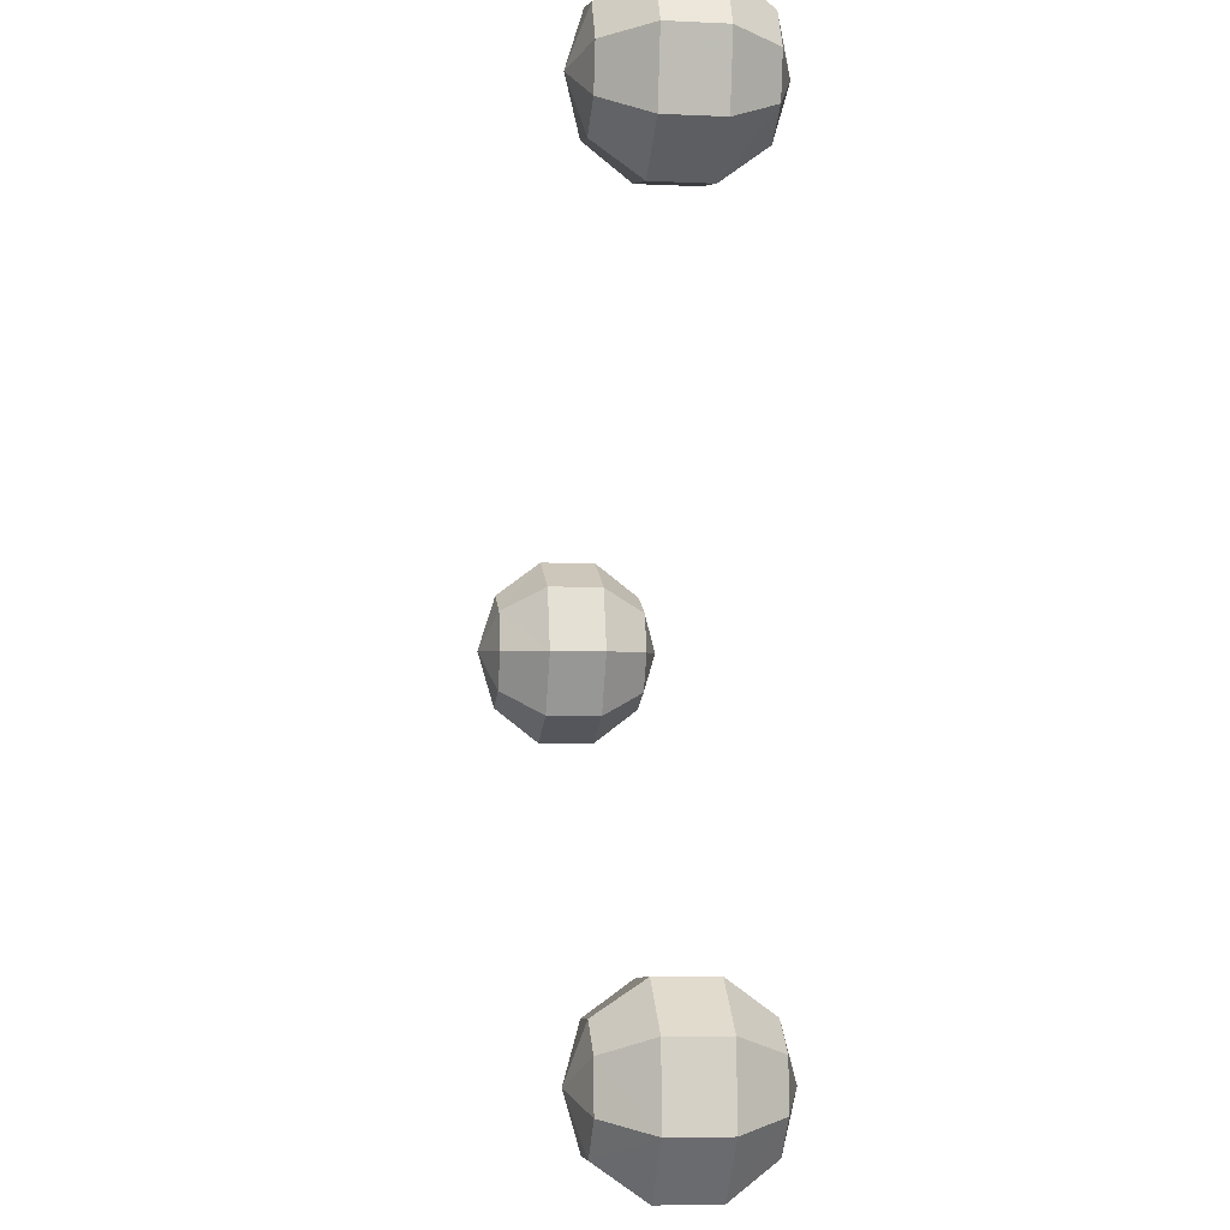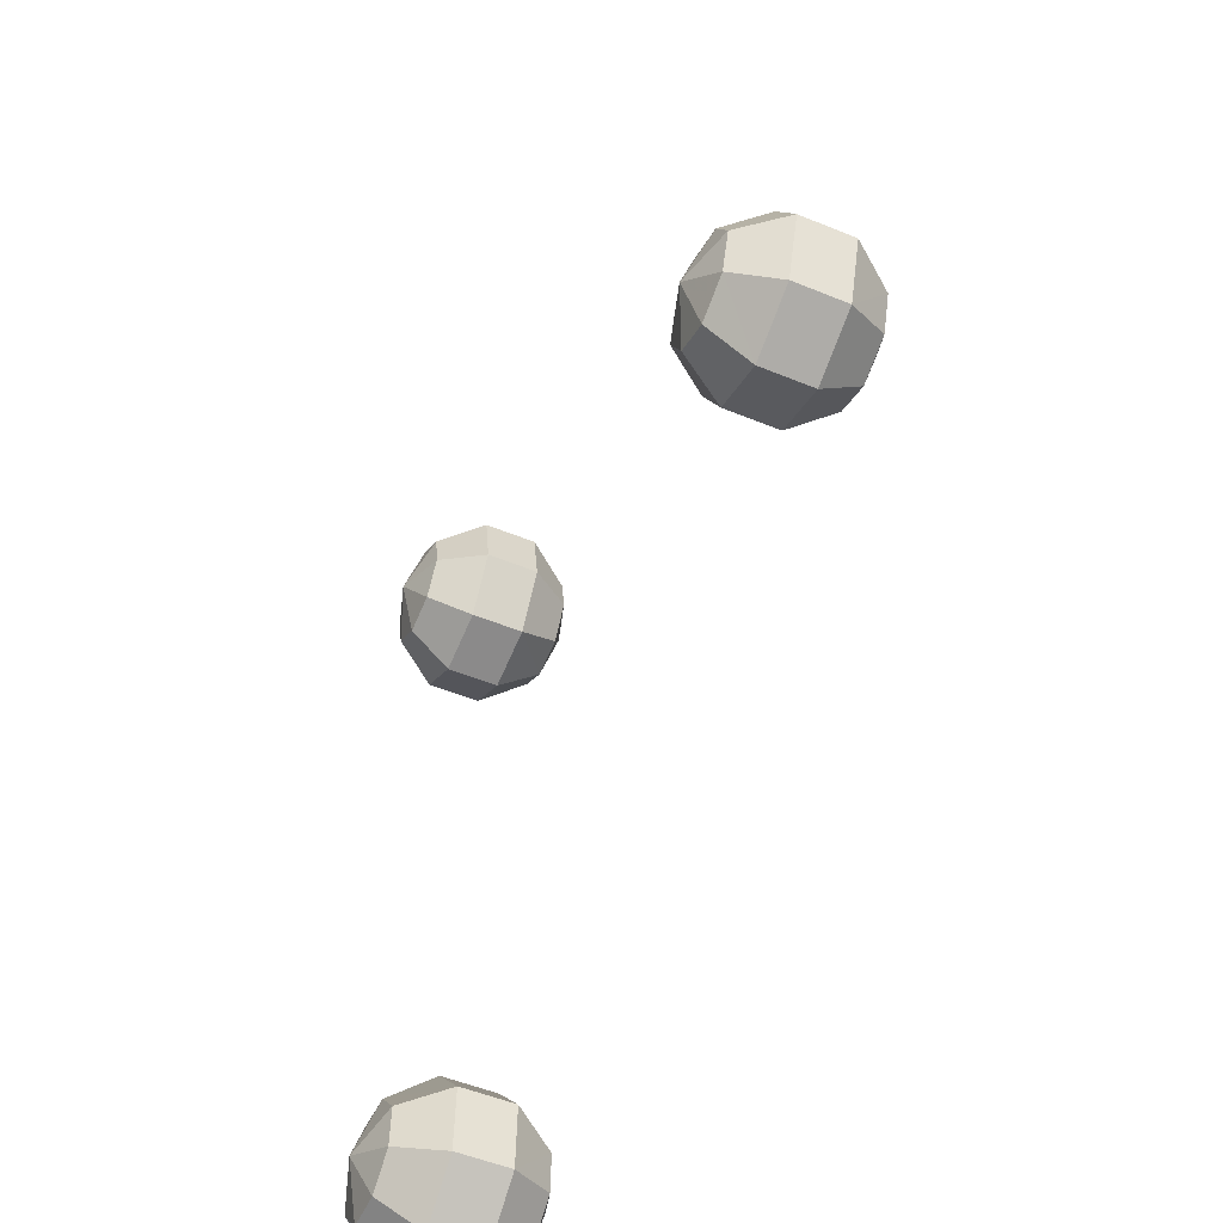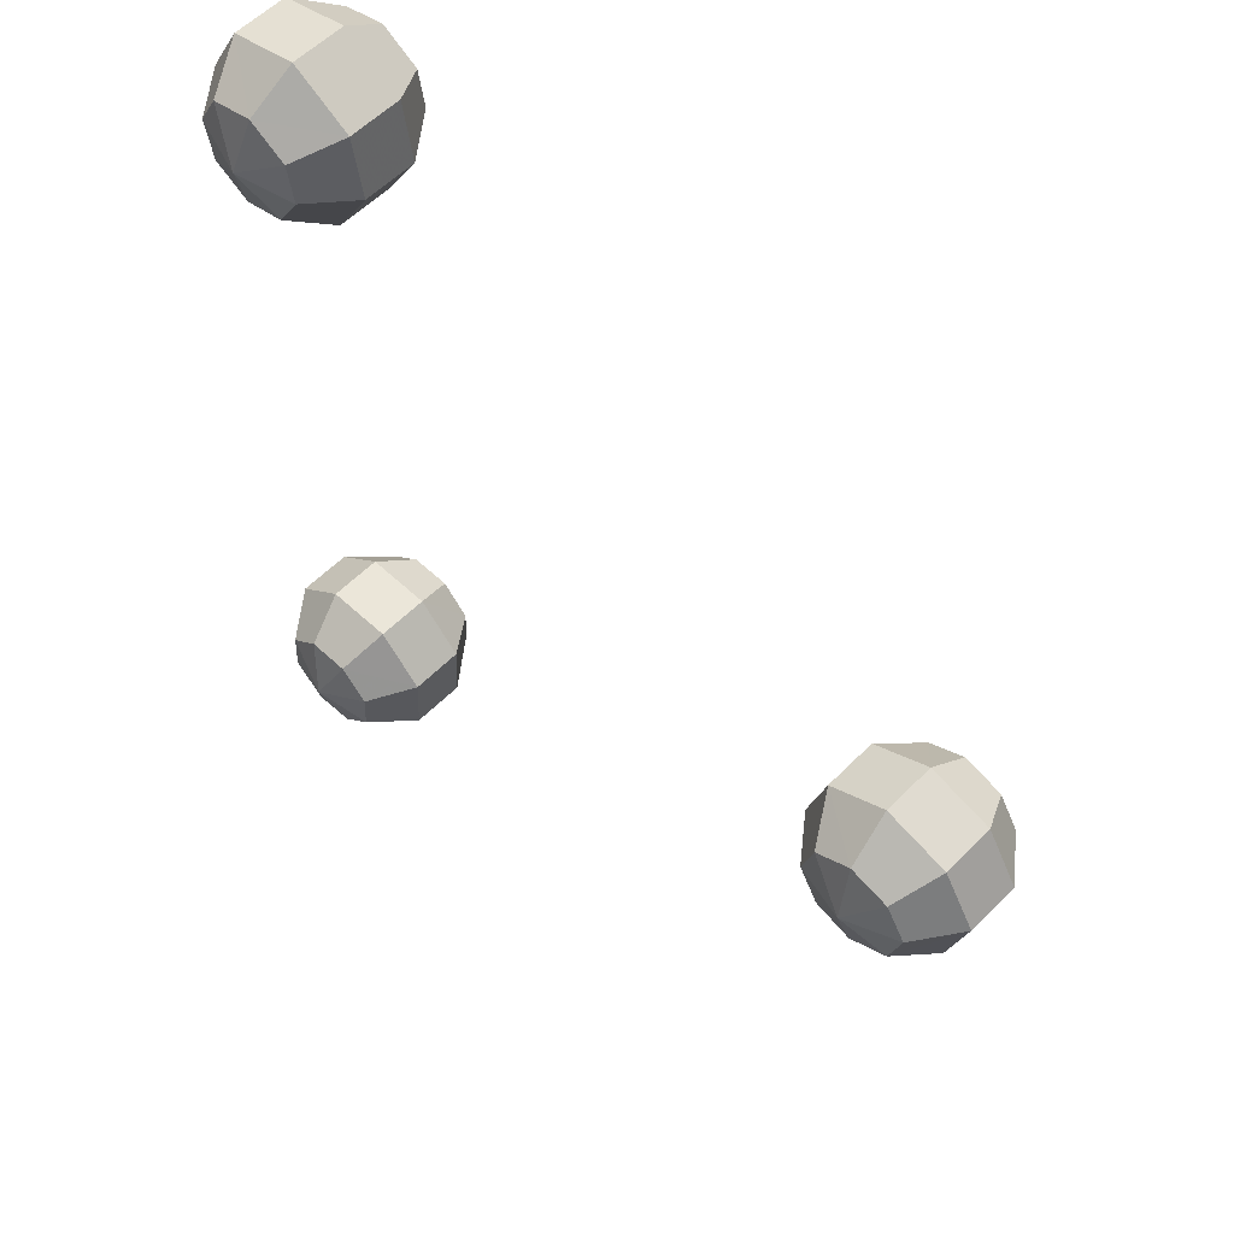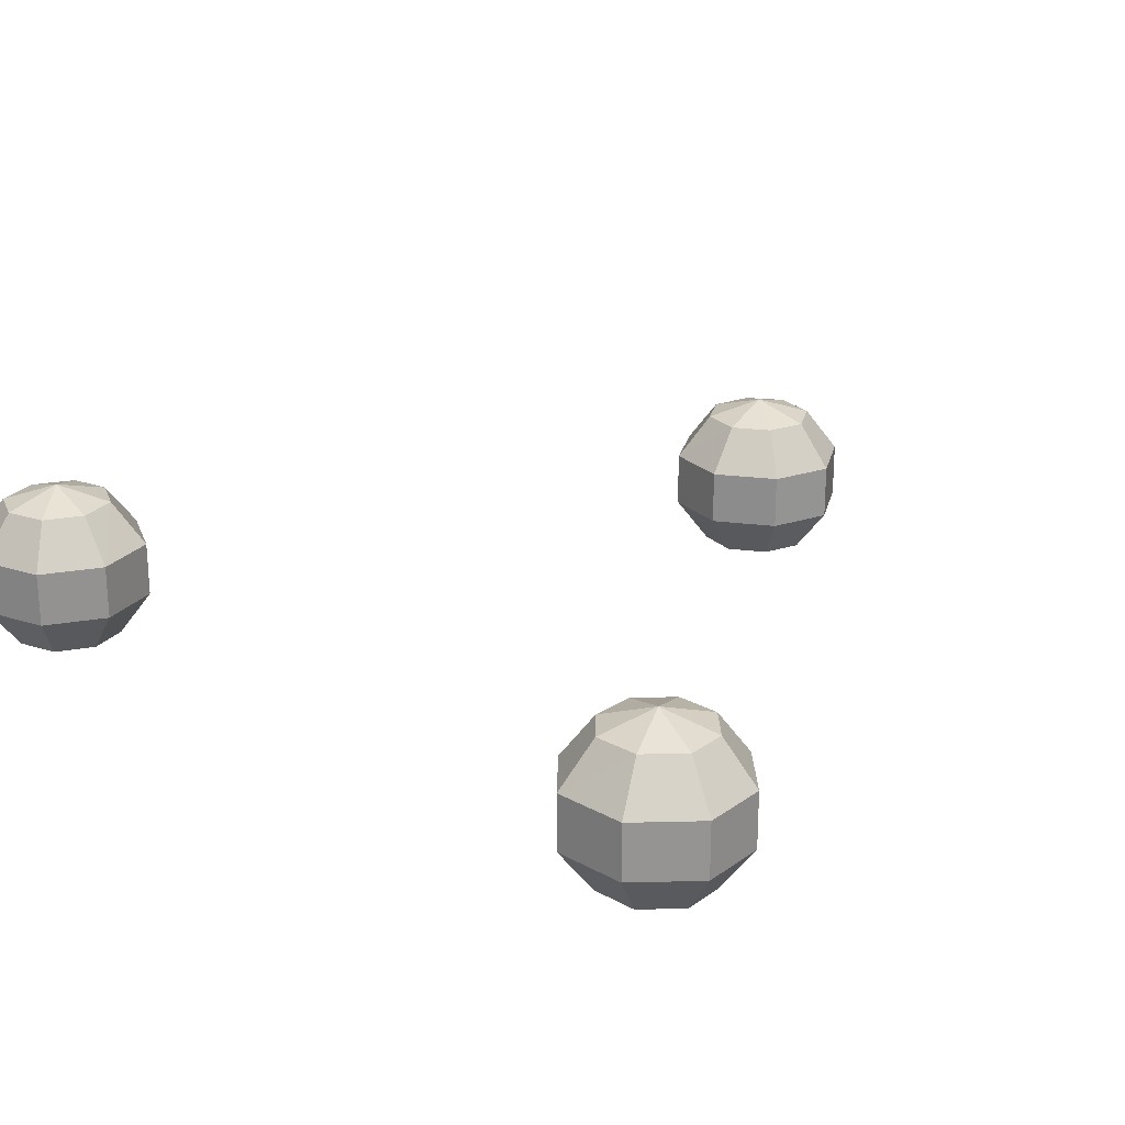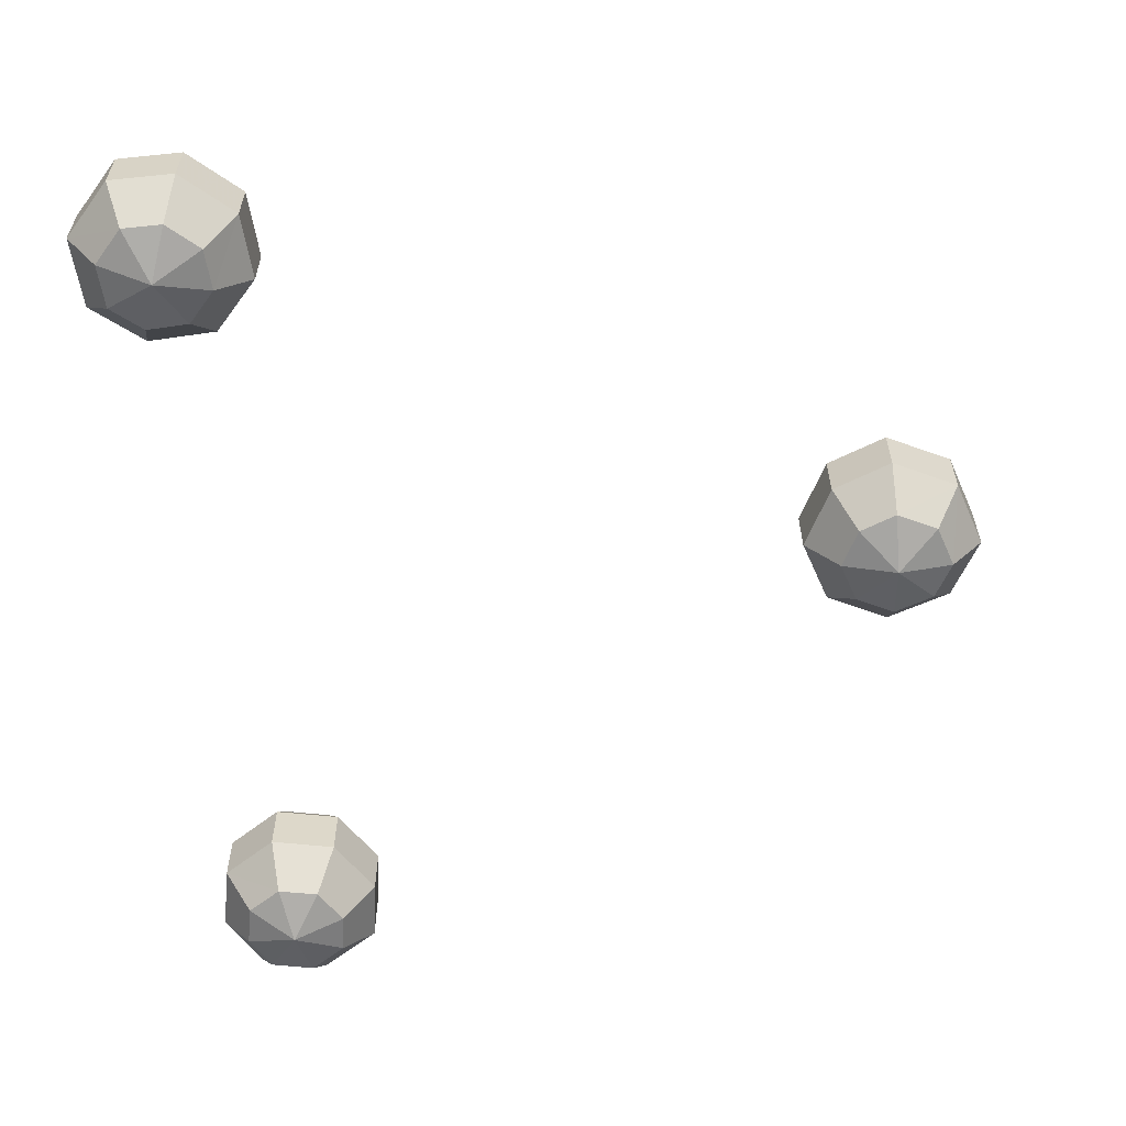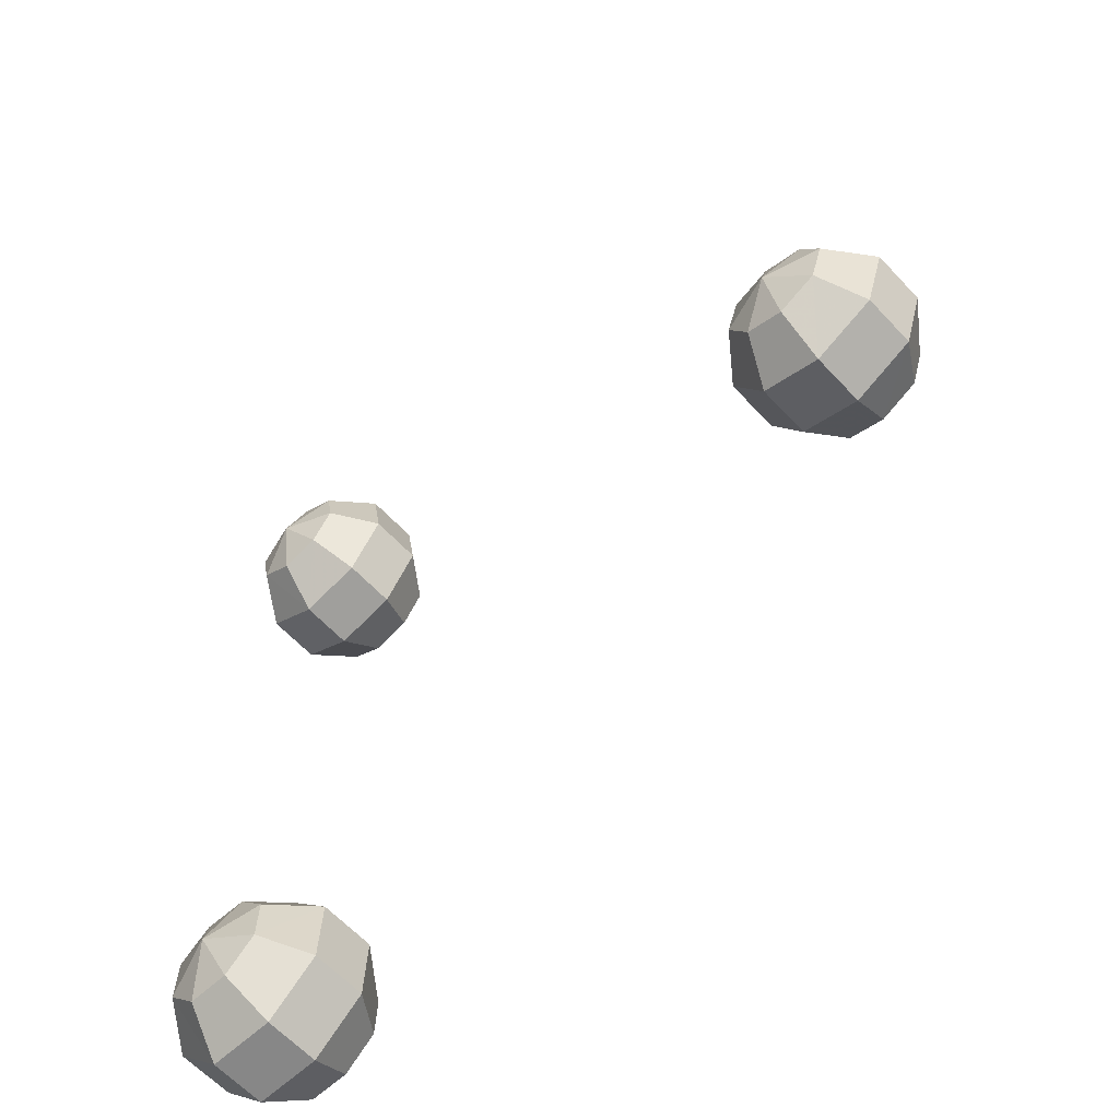
<metadata>
{"format":"obj","ext":"obj","renderer":"f3d","projection":"perspective","resolution":1024,"background":"white","views":[{"elev":-6.1,"azim":-98.3,"up":"+Y"},{"elev":-51.6,"azim":65.9,"up":"+Y"},{"elev":56.3,"azim":43.6,"up":"+Y"},{"elev":23.1,"azim":-49.6,"up":"+Z"},{"elev":-59.7,"azim":6.6,"up":"+Z"},{"elev":-62.1,"azim":42.8,"up":"+Y"}]}
</metadata>
<code>
g Object10
v -24.72 -36.48 43.75
v -27.61 -37.53 39.75
v -23.25 -42.24 39.75
v -22.01 -39.42 43.75
v -17.36 -42.17 39.75
v -18.38 -39.38 43.75
v -12.77 -38.06 39.75
v -15.54 -36.84 43.75
v -12.48 -32.02 39.75
v -15.37 -33.07 43.75
v -27.61 -37.53 34.81
v -23.25 -42.24 34.81
v -17.36 -42.17 34.81
v -12.77 -38.06 34.81
v -12.48 -32.02 34.81
v -24.72 -36.48 30.81
v -22.01 -39.42 30.81
v -18.38 -39.38 30.81
v -15.54 -36.84 30.81
v -15.37 -33.07 30.81
v -24.54 -32.48 43.75
v -27.29 -31.11 39.75
v -21.73 -30.17 43.75
v -22.75 -27.38 39.75
v -17.92 -30.29 43.75
v -16.59 -27.58 39.75
v -27.29 -31.11 34.81
v -22.75 -27.38 34.81
v -16.59 -27.58 34.81
v -24.54 -32.48 30.81
v -21.73 -30.17 30.81
v -17.92 -30.29 30.81
v -20.05 -34.77 45.27
v -20.05 -34.77 29.28
f 1 2 3
f 3 4 1
f 4 3 5
f 5 6 4
f 6 5 7
f 7 8 6
f 9 10 8
f 8 7 9
f 2 11 12
f 12 3 2
f 3 12 13
f 13 5 3
f 5 13 14
f 14 7 5
f 15 9 7
f 7 14 15
f 11 16 17
f 17 12 11
f 12 17 18
f 18 13 12
f 13 18 19
f 19 14 13
f 20 15 14
f 14 19 20
f 1 21 22
f 22 2 1
f 21 23 24
f 24 22 21
f 23 25 26
f 26 24 23
f 9 26 25
f 25 10 9
f 2 22 27
f 27 11 2
f 22 24 28
f 28 27 22
f 24 26 29
f 29 28 24
f 15 29 26
f 26 9 15
f 11 27 30
f 30 16 11
f 27 28 31
f 31 30 27
f 28 29 32
f 32 31 28
f 20 32 29
f 29 15 20
f 33 1 4
f 33 4 6
f 33 6 8
f 33 8 10
f 34 17 16
f 34 18 17
f 34 19 18
f 34 20 19
f 33 21 1
f 33 23 21
f 33 25 23
f 33 10 25
f 34 16 30
f 34 30 31
f 34 31 32
f 34 32 20
g Object11
v 43.95 -3.174 43.75
v 46.31 -5.151 39.75
v 48.2 0.987 39.75
v 45.15 0.6465 43.75
v 45.21 6.05 39.75
v 43.29 3.776 43.75
v 39.35 7.969 39.75
v 39.67 4.962 43.75
v 33.97 5.199 39.75
v 36.33 3.222 43.75
v 46.31 -5.151 34.81
v 48.2 0.987 34.81
v 45.21 6.05 34.81
v 39.35 7.969 34.81
v 33.97 5.199 34.81
v 43.95 -3.174 30.81
v 45.14 0.6465 30.81
v 43.29 3.776 30.81
v 39.67 4.962 30.81
v 36.33 3.222 30.81
v 40.4 -5.013 43.75
v 40.59 -8.082 39.75
v 36.99 -3.733 43.75
v 35.09 -6.011 39.75
v 35.2 -0.3746 43.75
v 32.18 -0.5767 39.75
v 40.59 -8.082 34.81
v 35.09 -6.011 34.81
v 32.18 -0.5767 34.81
v 40.4 -5.013 30.81
v 36.99 -3.733 30.81
v 35.2 -0.3745 30.81
v 40.14 0.024 45.27
v 40.14 0.02407 29.28
f 35 36 37
f 37 38 35
f 38 37 39
f 39 40 38
f 40 39 41
f 41 42 40
f 43 44 42
f 42 41 43
f 36 45 46
f 46 37 36
f 37 46 47
f 47 39 37
f 39 47 48
f 48 41 39
f 49 43 41
f 41 48 49
f 45 50 51
f 51 46 45
f 46 51 52
f 52 47 46
f 47 52 53
f 53 48 47
f 54 49 48
f 48 53 54
f 35 55 56
f 56 36 35
f 55 57 58
f 58 56 55
f 57 59 60
f 60 58 57
f 43 60 59
f 59 44 43
f 36 56 61
f 61 45 36
f 56 58 62
f 62 61 56
f 58 60 63
f 63 62 58
f 49 63 60
f 60 43 49
f 45 61 64
f 64 50 45
f 61 62 65
f 65 64 61
f 62 63 66
f 66 65 62
f 54 66 63
f 63 49 54
f 67 35 38
f 67 38 40
f 67 40 42
f 67 42 44
f 68 51 50
f 68 52 51
f 68 53 52
f 68 54 53
f 67 55 35
f 67 57 55
f 67 59 57
f 67 44 59
f 68 50 64
f 68 64 65
f 68 65 66
f 68 66 54
g Object12
v -19.23 39.65 43.75
v -18.69 42.68 39.75
v -24.96 41.25 39.75
v -23.13 38.77 43.75
v -27.84 36.12 39.75
v -24.92 35.61 43.75
v -26.58 30.09 39.75
v -24.13 31.88 43.75
v -21.49 26.82 39.75
v -20.95 29.85 43.75
v -18.69 42.68 34.81
v -24.96 41.25 34.81
v -27.84 36.12 34.81
v -26.58 30.09 34.81
v -21.49 26.82 34.81
v -19.23 39.65 30.81
v -23.13 38.77 30.81
v -24.92 35.61 30.81
v -24.13 31.88 30.81
v -20.95 29.85 30.81
v -15.86 37.49 43.75
v -13.3 39.19 39.75
v -15.26 33.9 43.75
v -12.34 33.39 39.75
v -17.27 30.67 43.75
v -15.59 28.16 39.75
v -13.3 39.19 34.81
v -12.34 33.39 34.81
v -15.59 28.16 34.81
v -15.86 37.49 30.81
v -15.26 33.9 30.81
v -17.27 30.67 30.81
v -20.09 34.75 45.27
v -20.09 34.75 29.28
f 69 70 71
f 71 72 69
f 72 71 73
f 73 74 72
f 74 73 75
f 75 76 74
f 77 78 76
f 76 75 77
f 70 79 80
f 80 71 70
f 71 80 81
f 81 73 71
f 73 81 82
f 82 75 73
f 83 77 75
f 75 82 83
f 79 84 85
f 85 80 79
f 80 85 86
f 86 81 80
f 81 86 87
f 87 82 81
f 88 83 82
f 82 87 88
f 69 89 90
f 90 70 69
f 89 91 92
f 92 90 89
f 91 93 94
f 94 92 91
f 77 94 93
f 93 78 77
f 70 90 95
f 95 79 70
f 90 92 96
f 96 95 90
f 92 94 97
f 97 96 92
f 83 97 94
f 94 77 83
f 79 95 98
f 98 84 79
f 95 96 99
f 99 98 95
f 96 97 100
f 100 99 96
f 88 100 97
f 97 83 88
f 101 69 72
f 101 72 74
f 101 74 76
f 101 76 78
f 102 85 84
f 102 86 85
f 102 87 86
f 102 88 87
f 101 89 69
f 101 91 89
f 101 93 91
f 101 78 93
f 102 84 98
f 102 98 99
f 102 99 100
f 102 100 88

</code>
